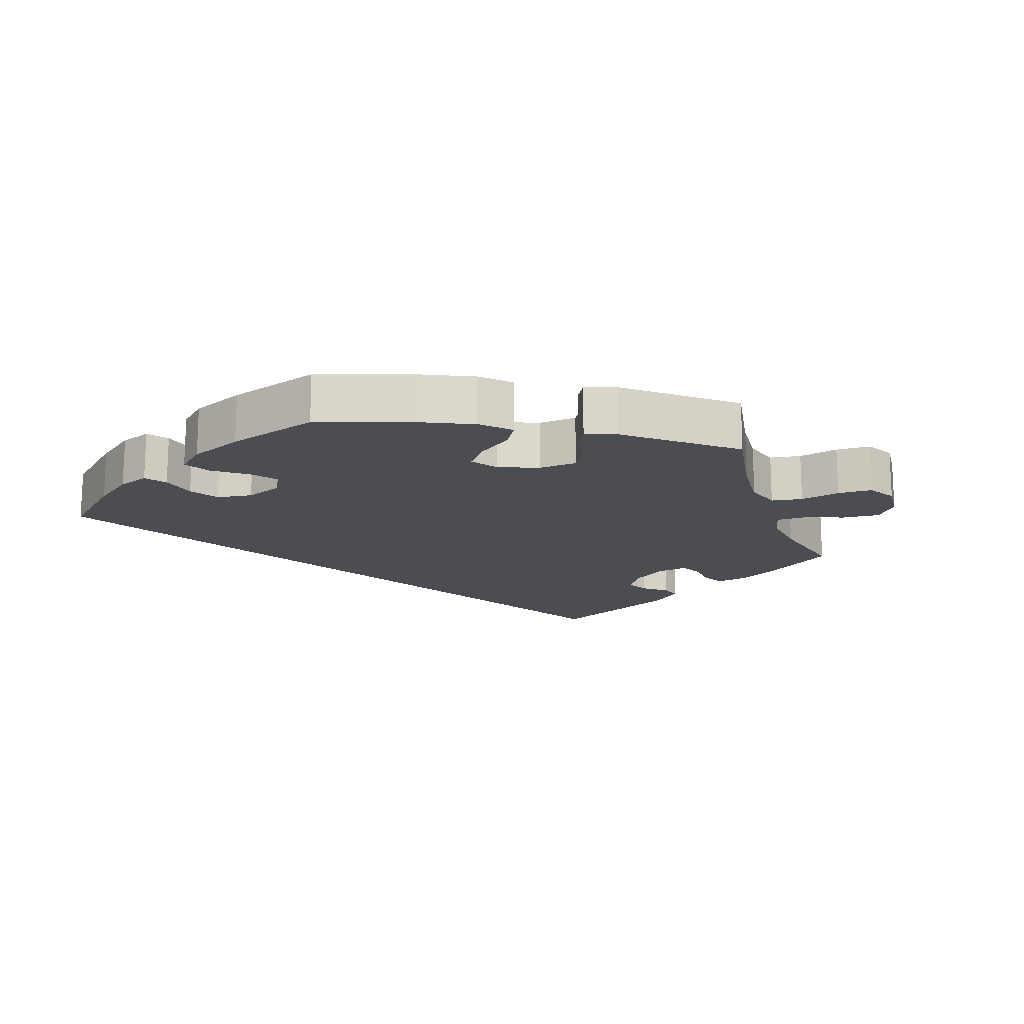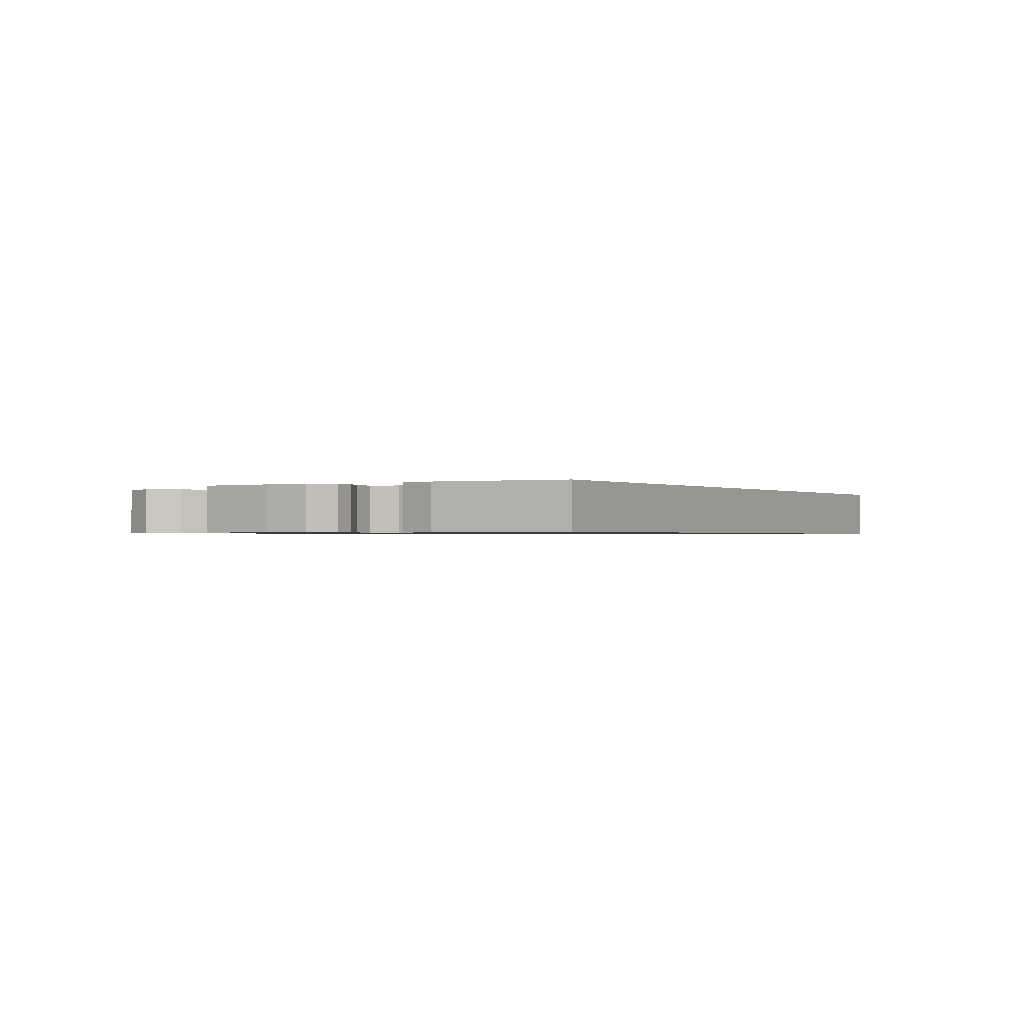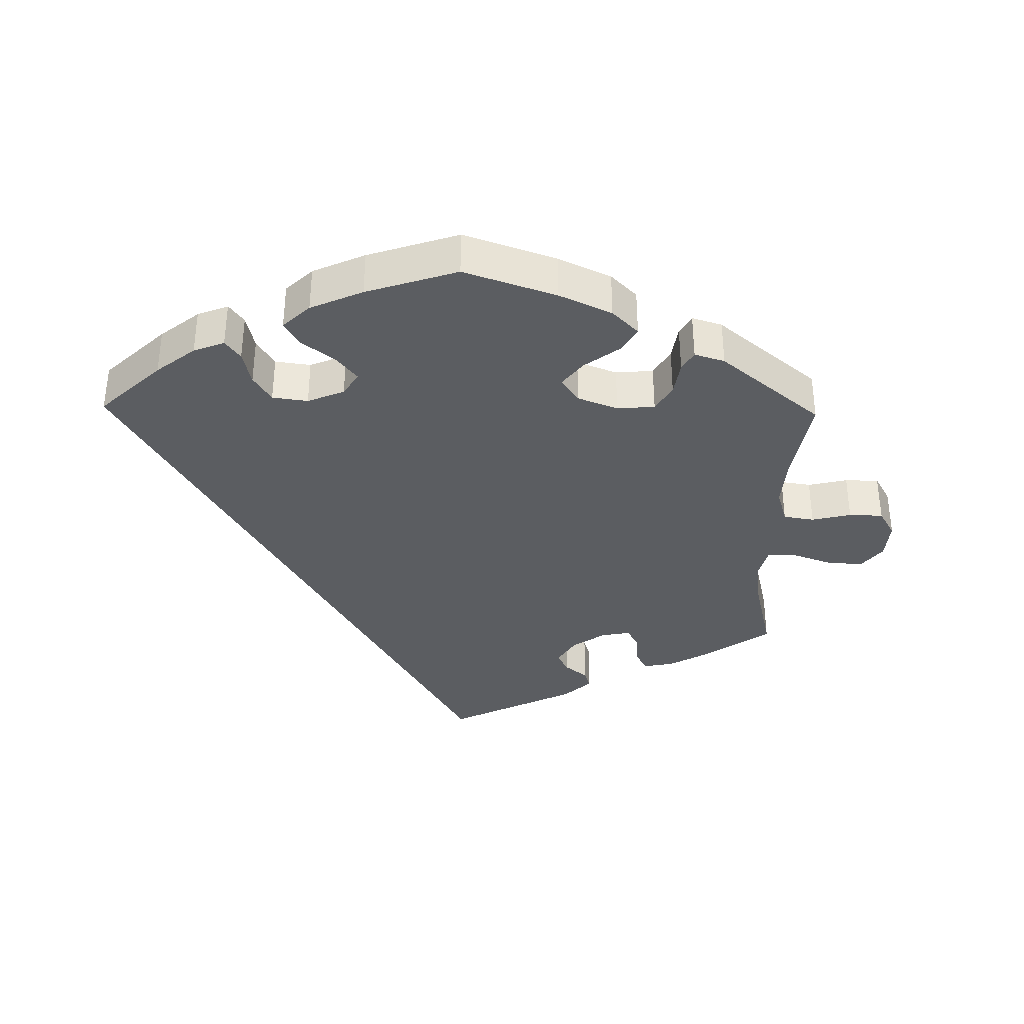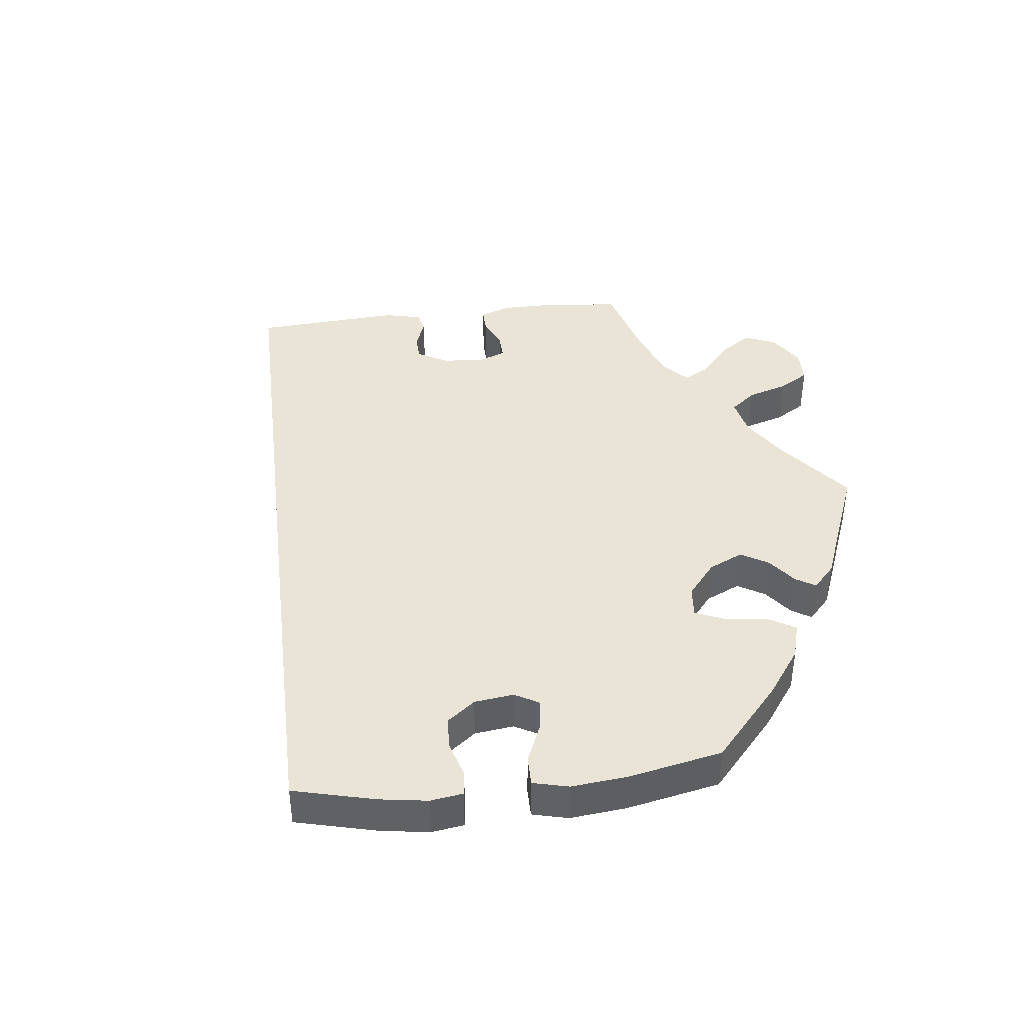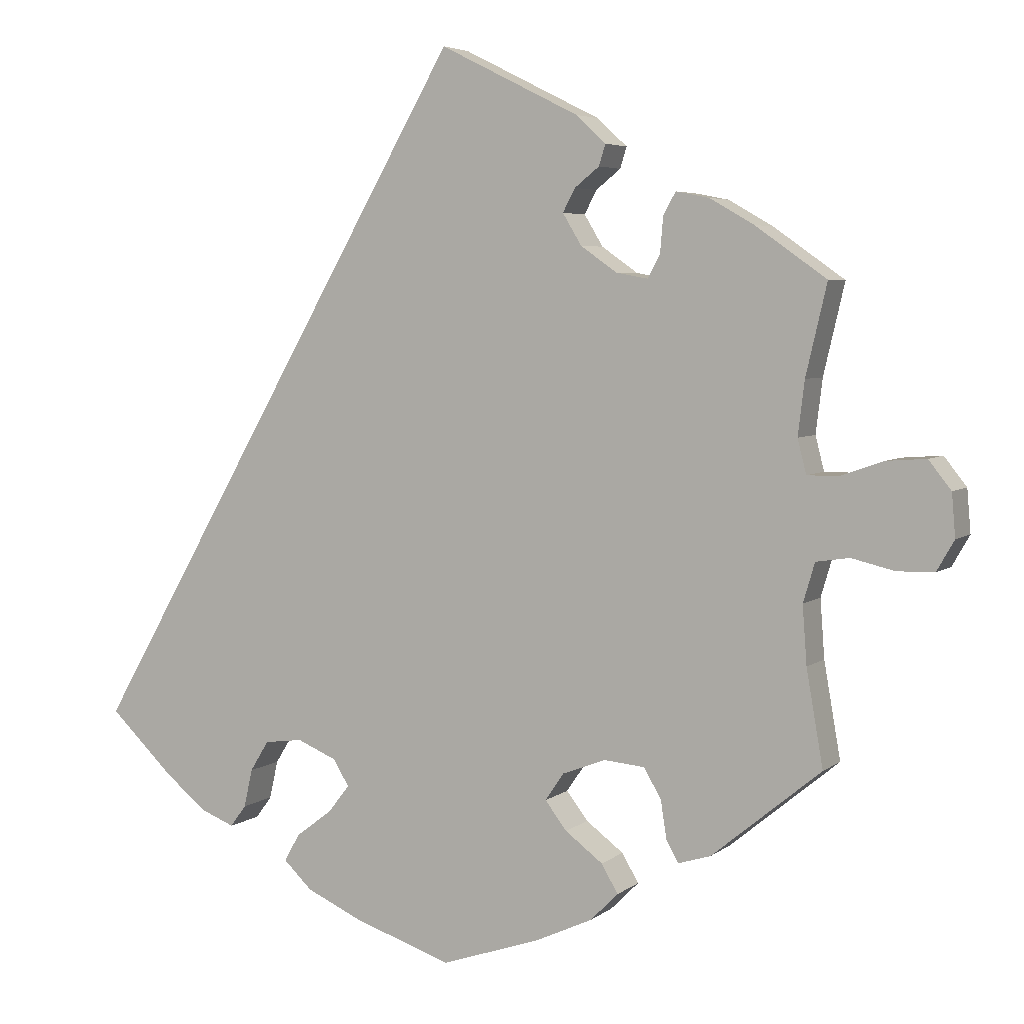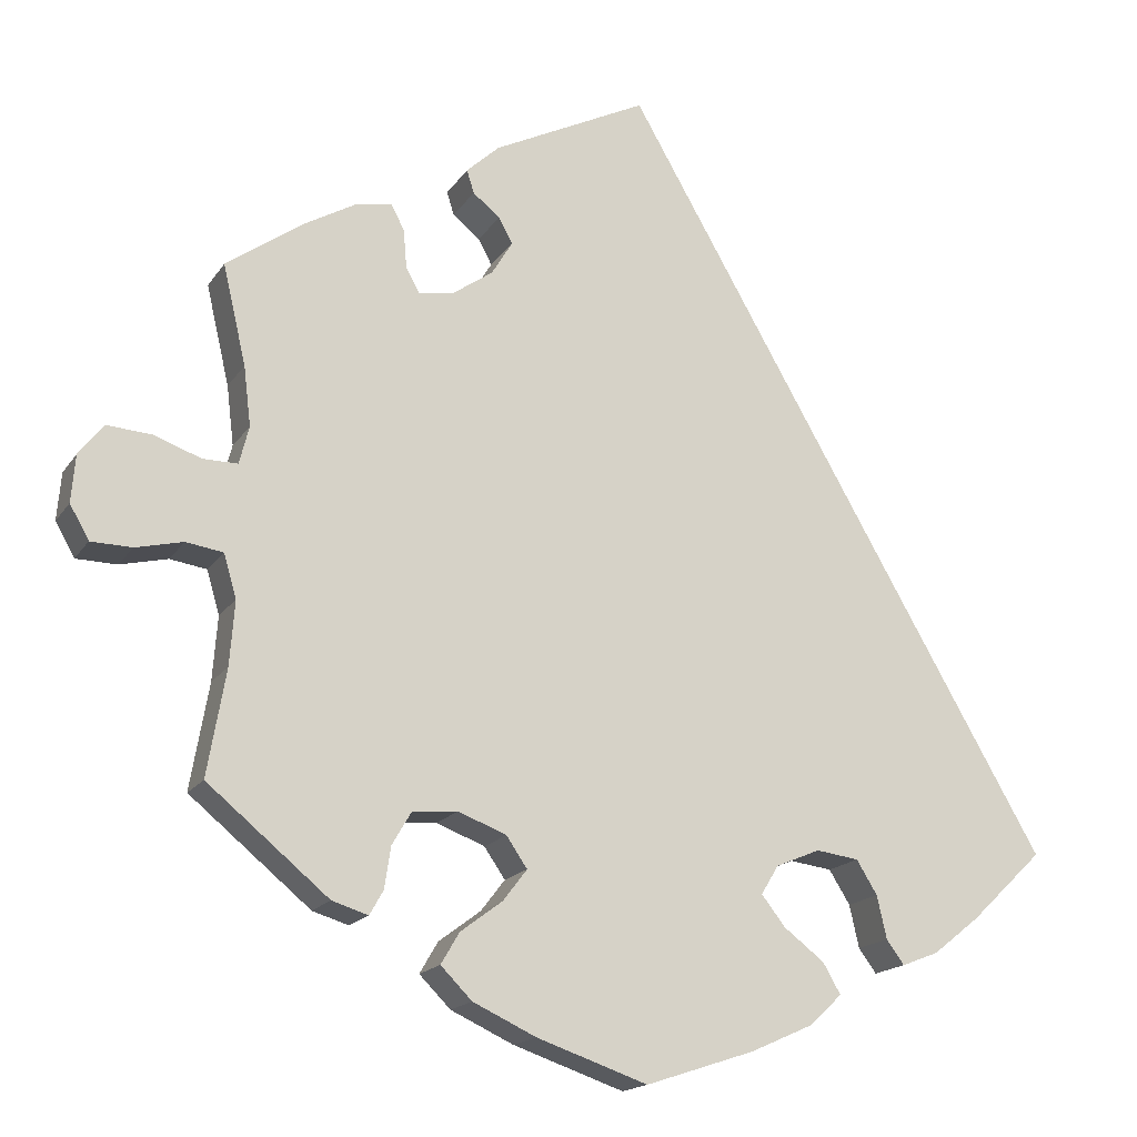
<metadata>
{"format":"obj","ext":"obj","renderer":"f3d","projection":"perspective","resolution":1024,"background":"white","views":[{"elev":-16.3,"azim":-161.3,"up":"+Y"},{"elev":-0.8,"azim":0.3,"up":"+Y"},{"elev":-35.6,"azim":178.9,"up":"+Y"},{"elev":42.6,"azim":143.5,"up":"+Y"},{"elev":4.9,"azim":-154.4,"up":"+Z"},{"elev":-17.2,"azim":-22.9,"up":"+Z"}]}
</metadata>
<code>
v -0.234 0.07 0.486
v 0.446 0.07 -0.397
v 0.182 0.07 -0.426
v 0.136 0.07 -0.575
v -0.537 0.07 -0.31
v -0.439 0.07 0.379
v 0.214 0.07 -0.54
v 0.308 0.07 -0.378
v -0.236 0.07 -0.32
v -0.2 0.07 0.355
v -0.499 0.07 0.112
v -0.378 0.07 0.414
v -0.25 0.07 0.32
v -0.57 0.07 -0.037
v 0.537 0.07 -0.31
v -0.524 0.07 -0.044
v -0.332 0.07 0.423
v -0 0.07 0.62
v 0.232 0.07 -0.464
v 0.229 0.07 -0.329
v -0.225 0.07 0.457
v -0.216 0.07 -0.537
v -0.386 0.07 -0.434
v 0.282 0.07 -0.336
v -0.174 0.07 0.398
v -0.699 0.07 0.051
v -0.193 0.07 0.524
v -0.315 0.07 0.392
v -0.176 0.07 -0.343
v -0.704 0.07 -0.008
v -0.18 0.07 -0.42
v -0.668 0.07 0.09
v -0.311 0.07 0.344
v 0.342 0.07 -0.461
v -0.629 0.07 -0.051
v 0.174 0.07 -0.352
v -0.508 0.07 -0.098
v -0.537 0.07 0.31
v -0.324 0.07 -0.418
v -0.294 0.07 0.312
v -0.341 0.07 -0.448
v 0.32 0.07 -0.431
v 0.254 0.07 -0.502
v -0.191 0.07 0.43
v -0.15 0.07 -0.381
v -0.514 0.07 -0.178
v -0.316 0.07 -0.366
v -0.511 0.07 0.065
v -0.232 0.07 -0.459
v -0.68 0.07 -0.05
v -0.255 0.07 -0.498
v -0.138 0.07 -0.573
v 0.152 0.07 -0.388
v -0.554 0.07 0.065
v -0.613 0.07 0.086
v -0.292 0.07 -0.325
v -0.508 0.07 0.186
v 0.388 0.07 -0.443
v -0 0.07 -0.62
v -0.234 -0 0.486
v 0.446 -0 -0.397
v 0.182 -0 -0.426
v 0.136 -0 -0.575
v -0.537 -0 -0.31
v -0.439 -0 0.379
v 0.214 -0 -0.54
v 0.308 -0 -0.378
v -0.236 -0 -0.32
v -0.2 -0 0.355
v -0.499 -0 0.112
v -0.378 -0 0.414
v -0.25 -0 0.32
v -0.57 -0 -0.037
v 0.537 -0 -0.31
v -0.524 -0 -0.044
v -0.332 -0 0.423
v -0 -0 0.62
v 0.232 -0 -0.464
v 0.229 -0 -0.329
v -0.225 -0 0.457
v -0.216 -0 -0.537
v -0.386 -0 -0.434
v 0.282 -0 -0.336
v -0.174 -0 0.398
v -0.699 -0 0.051
v -0.193 -0 0.524
v -0.315 -0 0.392
v -0.176 -0 -0.343
v -0.704 -0 -0.008
v -0.18 -0 -0.42
v -0.668 -0 0.09
v -0.311 -0 0.344
v 0.342 -0 -0.461
v -0.629 -0 -0.051
v 0.174 -0 -0.352
v -0.508 -0 -0.098
v -0.537 -0 0.31
v -0.324 -0 -0.418
v -0.294 -0 0.312
v -0.341 -0 -0.448
v 0.32 -0 -0.431
v 0.254 -0 -0.502
v -0.191 -0 0.43
v -0.15 -0 -0.381
v -0.514 -0 -0.178
v -0.316 -0 -0.366
v -0.511 -0 0.065
v -0.232 -0 -0.459
v -0.68 -0 -0.05
v -0.255 -0 -0.498
v -0.138 -0 -0.573
v 0.152 -0 -0.388
v -0.554 -0 0.065
v -0.613 -0 0.086
v -0.292 -0 -0.325
v -0.508 -0 0.186
v 0.388 -0 -0.443
v -0 -0 -0.62
f 44 21 1 27
f 25 44 27 18
f 10 25 18 15
f 12 17 28 33
f 12 33 40
f 57 38 6 12
f 11 57 12 40
f 48 11 40 13
f 26 32 55 54
f 26 54 48
f 30 26 48
f 14 35 50 30
f 16 14 30 48
f 37 16 48 13
f 41 23 5 46
f 47 39 41 46
f 56 47 46 37
f 9 56 37 13
f 22 51 49 31
f 22 31 45
f 52 22 45
f 59 52 45
f 4 59 45
f 7 4 45 29
f 3 19 43 7
f 53 3 7 29
f 58 34 42 8
f 58 8 24
f 2 58 24
f 15 2 24
f 10 15 24 20
f 13 10 20 36
f 29 9 13
f 36 53 29 13
f 86 60 80 103
f 77 86 103 84
f 74 77 84 69
f 92 87 76 71
f 99 92 71
f 71 65 97 116
f 99 71 116 70
f 72 99 70 107
f 113 114 91 85
f 107 113 85
f 107 85 89
f 89 109 94 73
f 107 89 73 75
f 72 107 75 96
f 105 64 82 100
f 105 100 98 106
f 96 105 106 115
f 72 96 115 68
f 90 108 110 81
f 104 90 81
f 104 81 111
f 104 111 118
f 104 118 63
f 88 104 63 66
f 66 102 78 62
f 88 66 62 112
f 67 101 93 117
f 83 67 117
f 83 117 61
f 83 61 74
f 79 83 74 69
f 95 79 69 72
f 72 68 88
f 72 88 112 95
f 2 61 117 58
f 58 117 93 34
f 34 93 101 42
f 42 101 67 8
f 8 67 83 24
f 24 83 79 20
f 20 79 95 36
f 36 95 112 53
f 53 112 62 3
f 3 62 78 19
f 19 78 102 43
f 43 102 66 7
f 7 66 63 4
f 4 63 118 59
f 59 118 111 52
f 52 111 81 22
f 22 81 110 51
f 51 110 108 49
f 49 108 90 31
f 31 90 104 45
f 45 104 88 29
f 29 88 68 9
f 9 68 115 56
f 56 115 106 47
f 47 106 98 39
f 39 98 100 41
f 41 100 82 23
f 23 82 64 5
f 5 64 105 46
f 46 105 96 37
f 37 96 75 16
f 16 75 73 14
f 14 73 94 35
f 35 94 109 50
f 50 109 89 30
f 30 89 85 26
f 26 85 91 32
f 32 91 114 55
f 55 114 113 54
f 54 113 107 48
f 48 107 70 11
f 11 70 116 57
f 57 116 97 38
f 38 97 65 6
f 6 65 71 12
f 12 71 76 17
f 17 76 87 28
f 28 87 92 33
f 33 92 99 40
f 40 99 72 13
f 13 72 69 10
f 10 69 84 25
f 25 84 103 44
f 44 103 80 21
f 21 80 60 1
f 1 60 86 27
f 27 86 77 18
f 18 77 74 15
f 15 74 61 2

</code>
